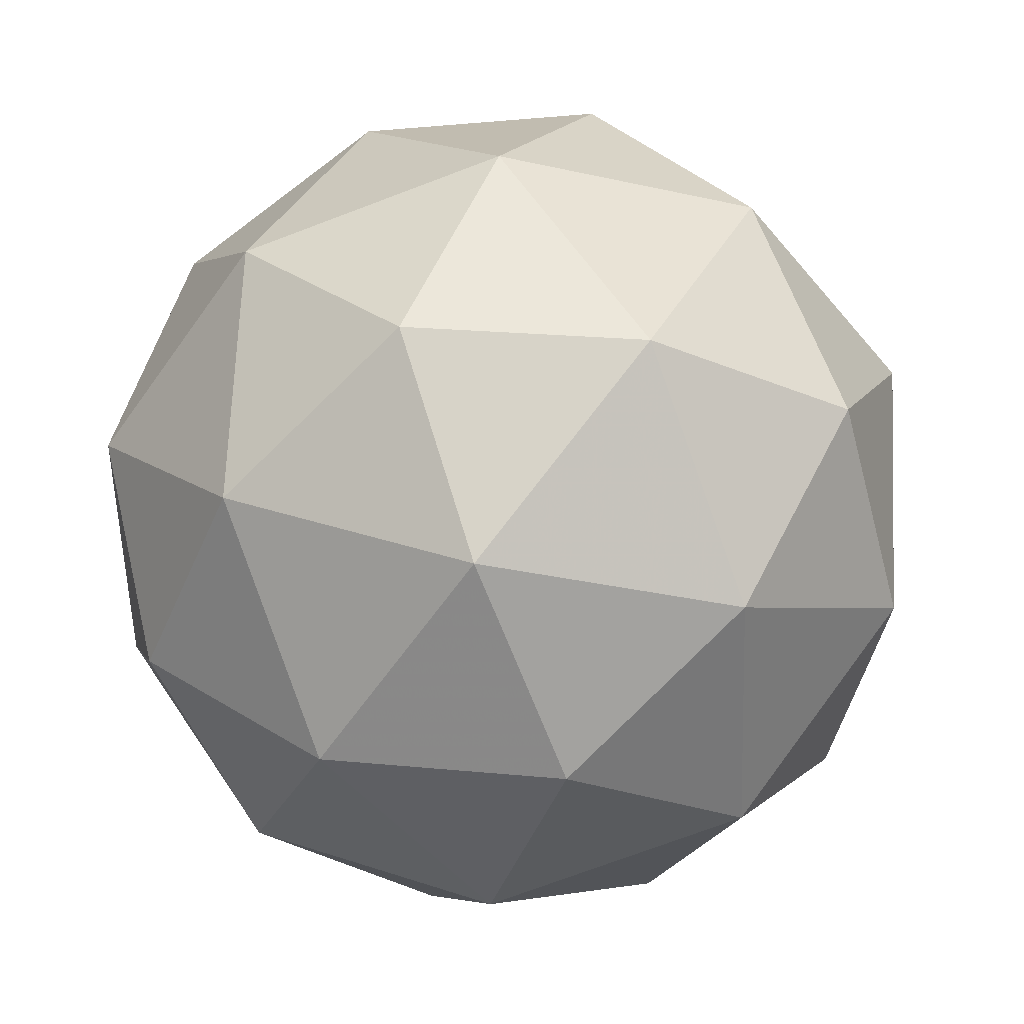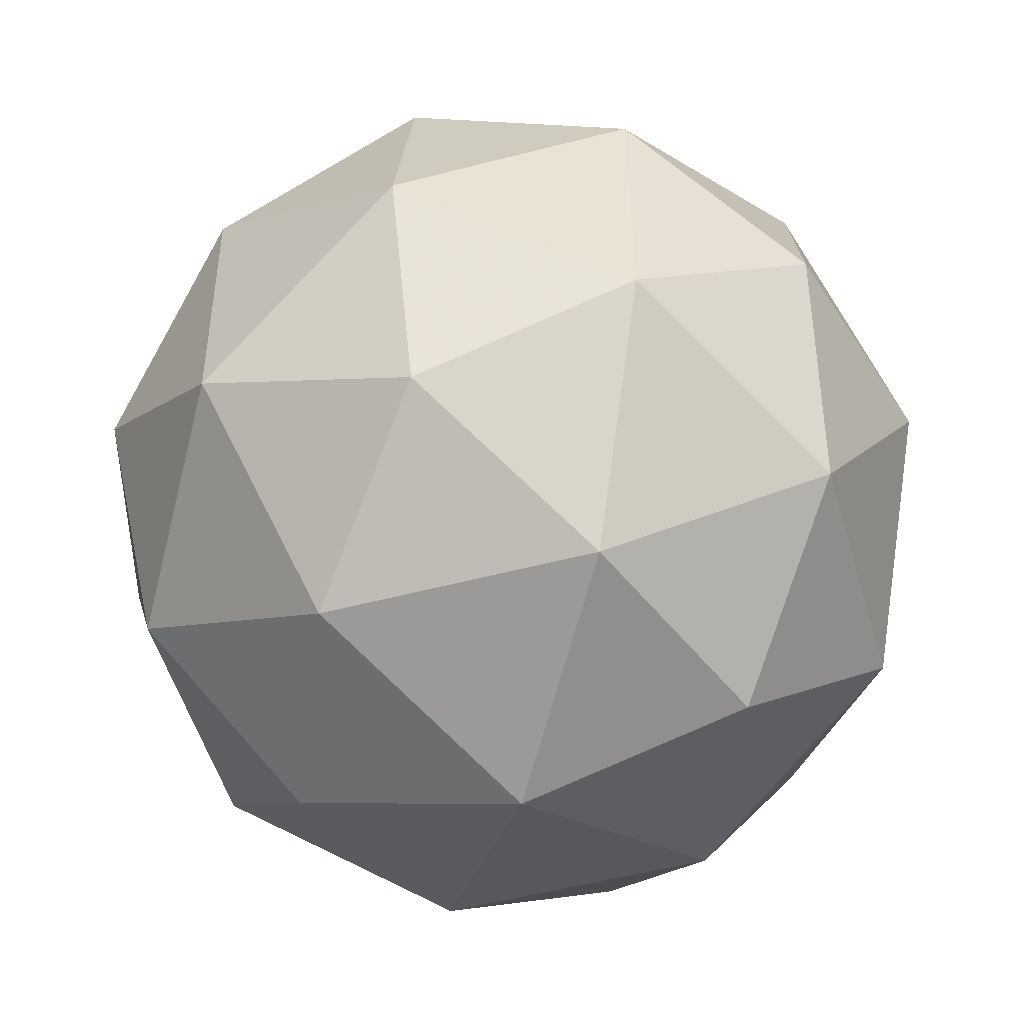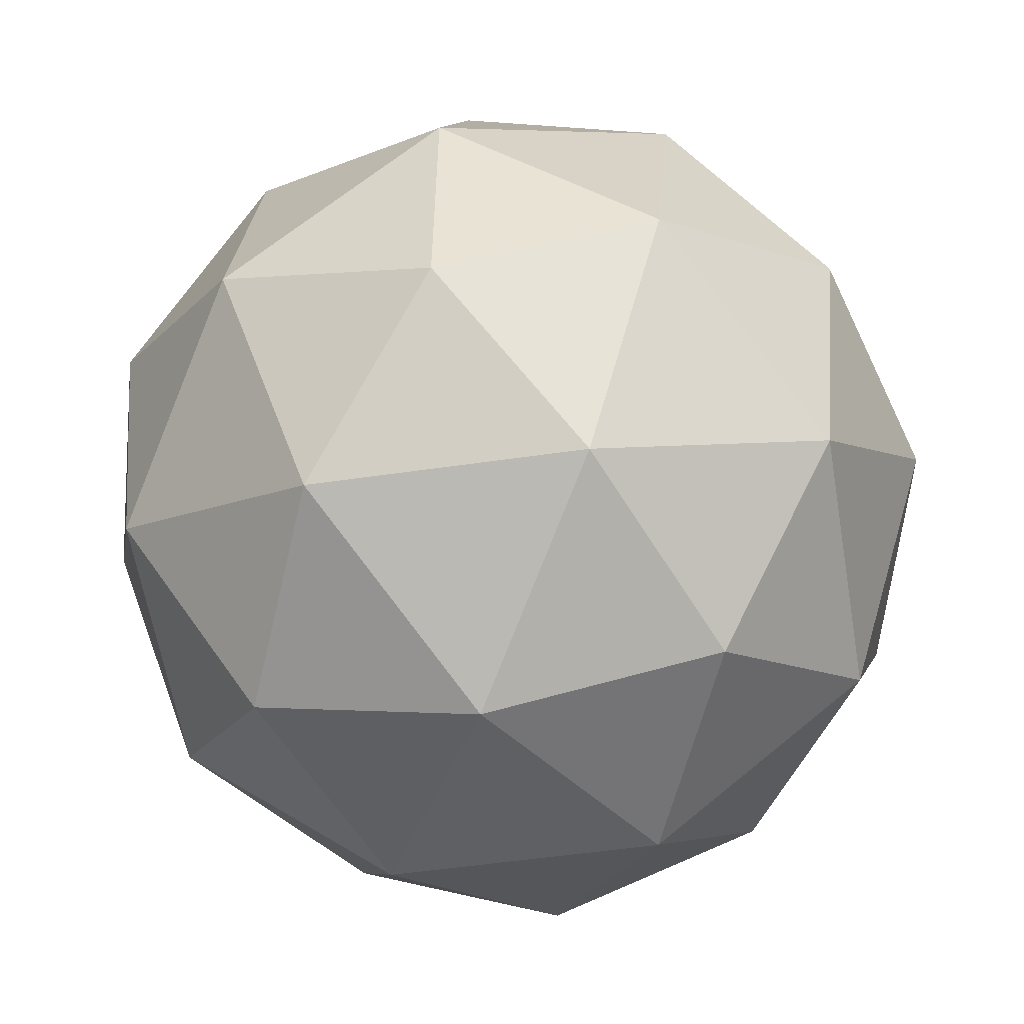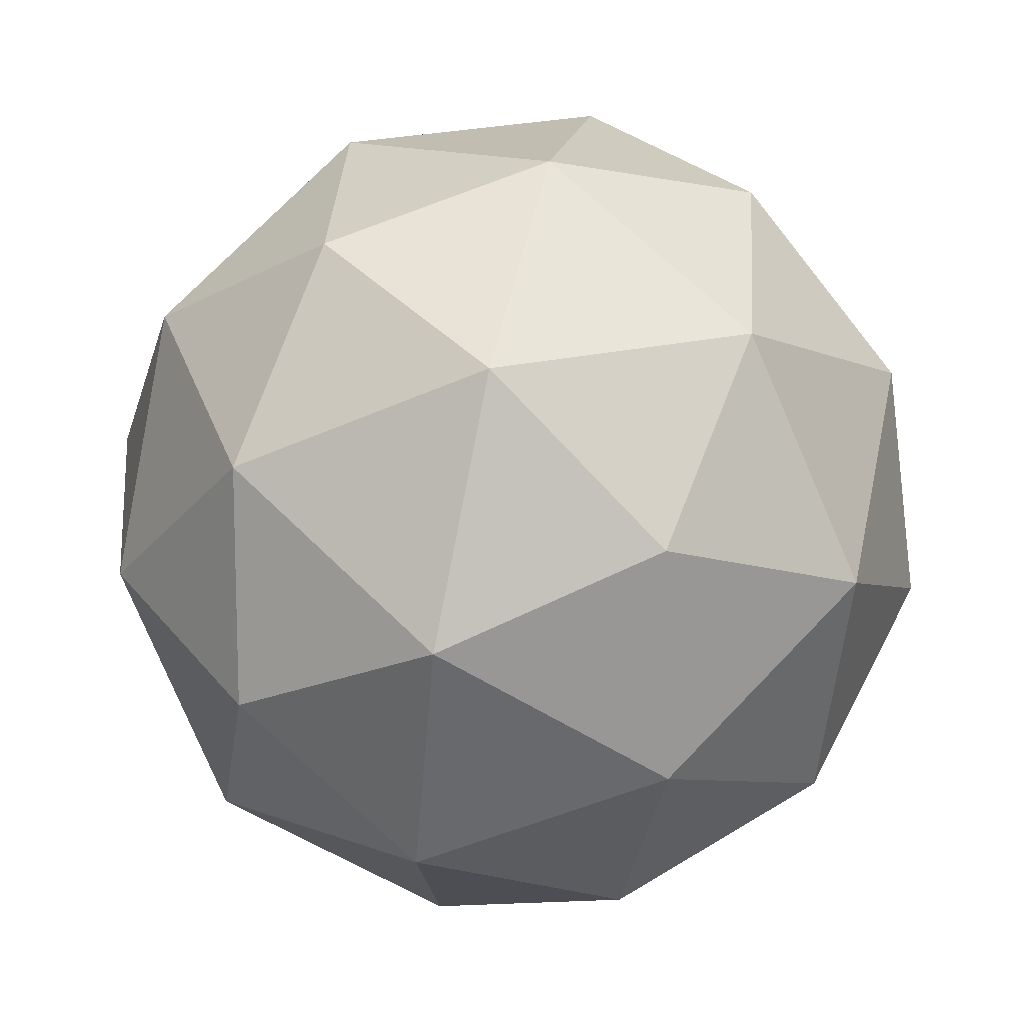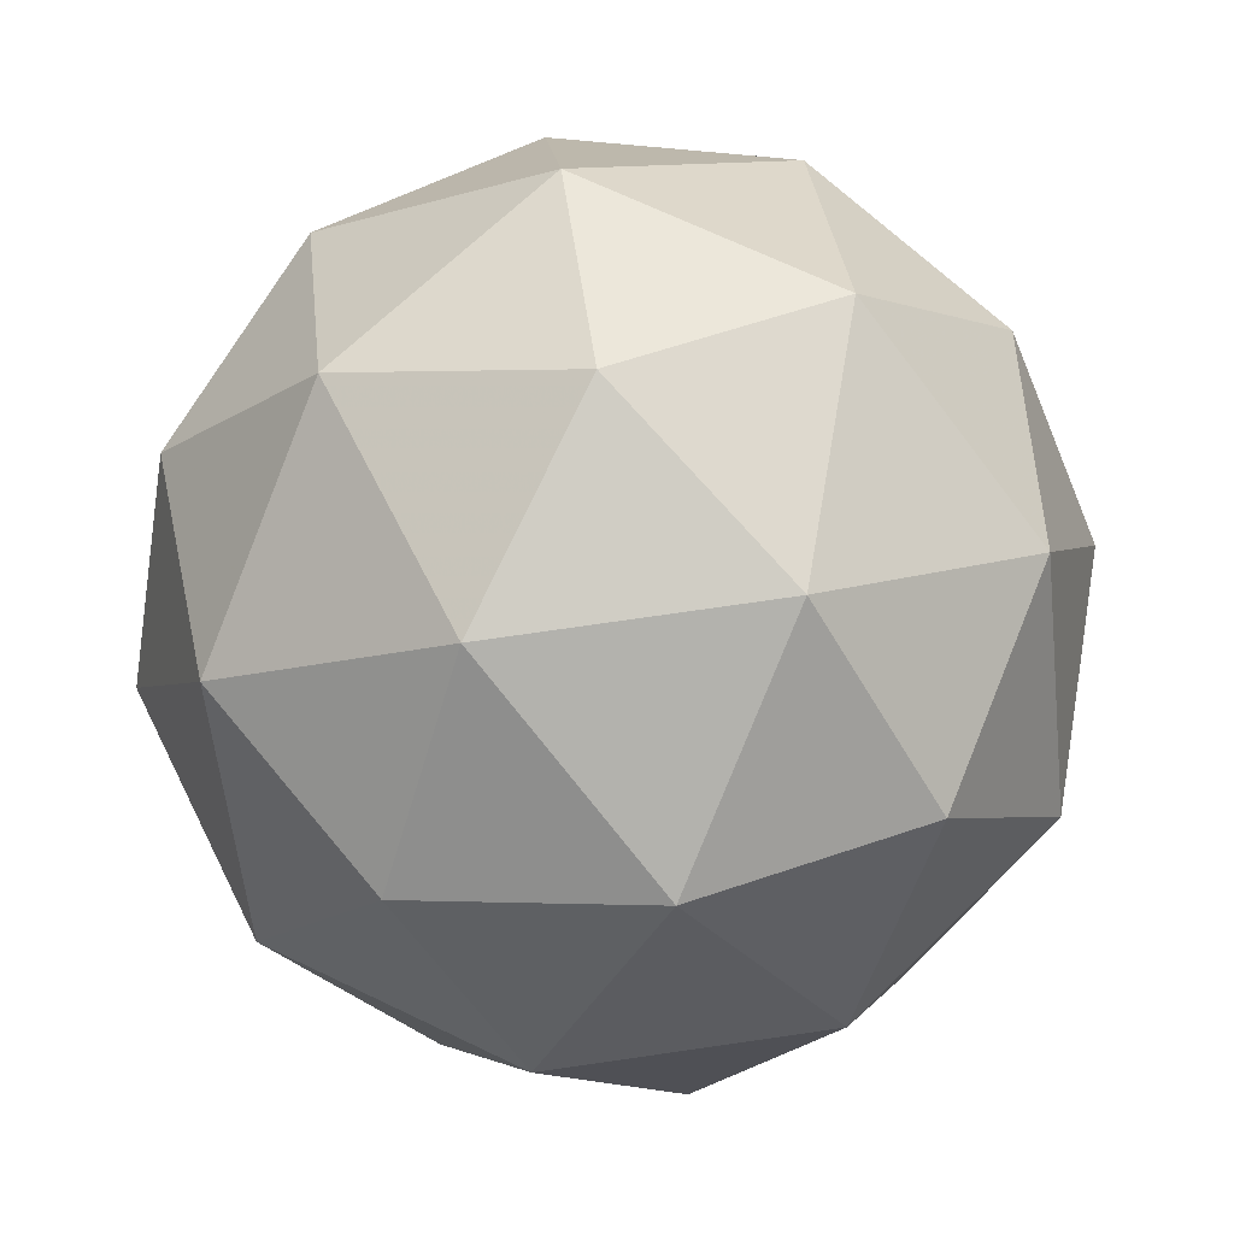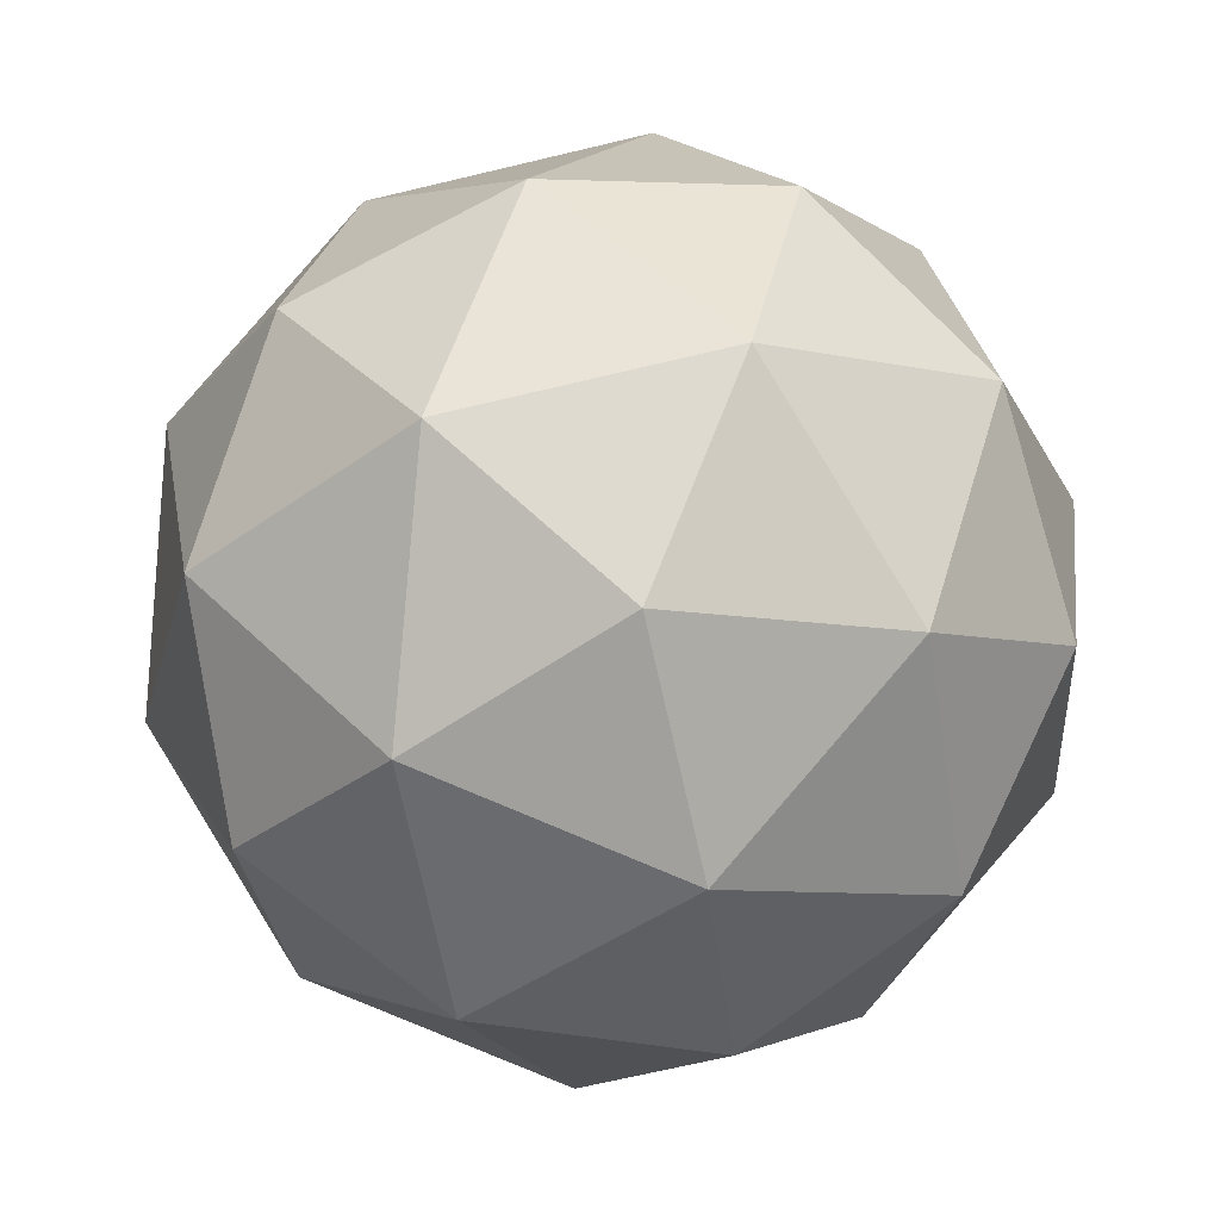
<metadata>
{"format":"obj","ext":"obj","renderer":"f3d","projection":"perspective","resolution":1024,"background":"white","views":[{"elev":-1.7,"azim":138.6,"up":"+Y"},{"elev":4.4,"azim":-90.6,"up":"+Y"},{"elev":69.3,"azim":176.4,"up":"+Z"},{"elev":-18.2,"azim":-77.2,"up":"+Y"},{"elev":-12.3,"azim":70.6,"up":"+Z"},{"elev":-22.1,"azim":-60.1,"up":"+Y"}]}
</metadata>
<code>
v 340.3 45.94 -122.9
v 340.3 45.88 -122.8
v 340.2 45.86 -122.9
v 340.2 45.93 -122.9
v 340.2 45.99 -122.9
v 340.2 45.96 -122.8
v 340.2 45.83 -122.8
v 340.1 45.86 -122.9
v 340.1 45.94 -122.9
v 340.2 45.96 -122.8
v 340.2 45.89 -122.8
v 340.1 45.88 -122.8
v 340.3 45.9 -122.9
v 340.3 45.91 -122.9
v 340.3 45.86 -122.9
v 340.3 45.92 -122.8
v 340.3 45.96 -122.9
v 340.2 45.94 -122.9
v 340.2 45.89 -122.9
v 340.2 45.97 -122.9
v 340.2 45.96 -122.9
v 340.2 45.98 -122.9
v 340.2 45.88 -122.8
v 340.2 45.93 -122.8
v 340.2 45.83 -122.9
v 340.2 45.85 -122.8
v 340.2 45.89 -122.9
v 340.2 45.85 -122.9
v 340.2 45.97 -122.9
v 340.1 45.94 -122.9
v 340.2 45.97 -122.8
v 340.2 45.98 -122.8
v 340.2 45.85 -122.8
v 340.2 45.83 -122.9
v 340.1 45.9 -122.9
v 340.1 45.95 -122.8
v 340.2 45.93 -122.8
v 340.2 45.85 -122.8
v 340.2 45.88 -122.8
v 340.1 45.86 -122.9
v 340.1 45.91 -122.9
v 340.1 45.92 -122.8
f 1 14 13
f 2 14 16
f 1 13 18
f 1 18 20
f 1 20 17
f 2 16 23
f 3 15 25
f 4 19 27
f 5 21 29
f 6 22 31
f 2 23 26
f 3 25 28
f 4 27 30
f 5 29 32
f 6 31 24
f 7 33 38
f 8 34 40
f 9 35 41
f 10 36 42
f 11 37 39
f 39 42 12
f 39 37 42
f 37 10 42
f 42 41 12
f 42 36 41
f 36 9 41
f 41 40 12
f 41 35 40
f 35 8 40
f 40 38 12
f 40 34 38
f 34 7 38
f 38 39 12
f 38 33 39
f 33 11 39
f 24 37 11
f 24 31 37
f 31 10 37
f 32 36 10
f 32 29 36
f 29 9 36
f 30 35 9
f 30 27 35
f 27 8 35
f 28 34 8
f 28 25 34
f 25 7 34
f 26 33 7
f 26 23 33
f 23 11 33
f 31 32 10
f 31 22 32
f 22 5 32
f 29 30 9
f 29 21 30
f 21 4 30
f 27 28 8
f 27 19 28
f 19 3 28
f 25 26 7
f 25 15 26
f 15 2 26
f 23 24 11
f 23 16 24
f 16 6 24
f 17 22 6
f 17 20 22
f 20 5 22
f 20 21 5
f 20 18 21
f 18 4 21
f 18 19 4
f 18 13 19
f 13 3 19
f 16 17 6
f 16 14 17
f 14 1 17
f 13 15 3
f 13 14 15
f 14 2 15

</code>
